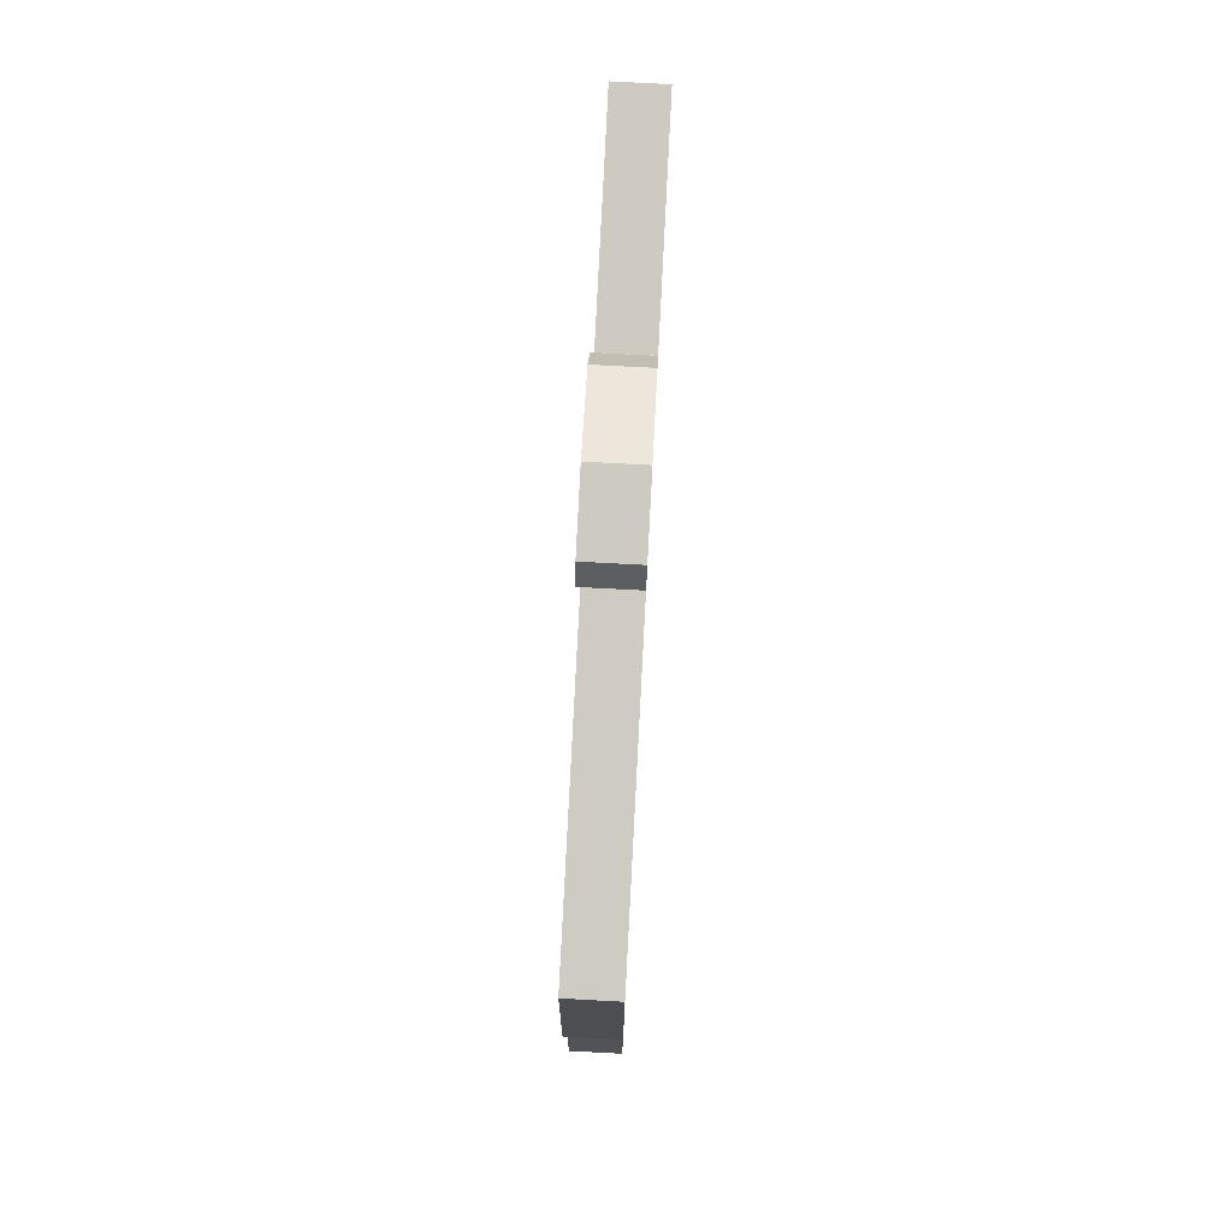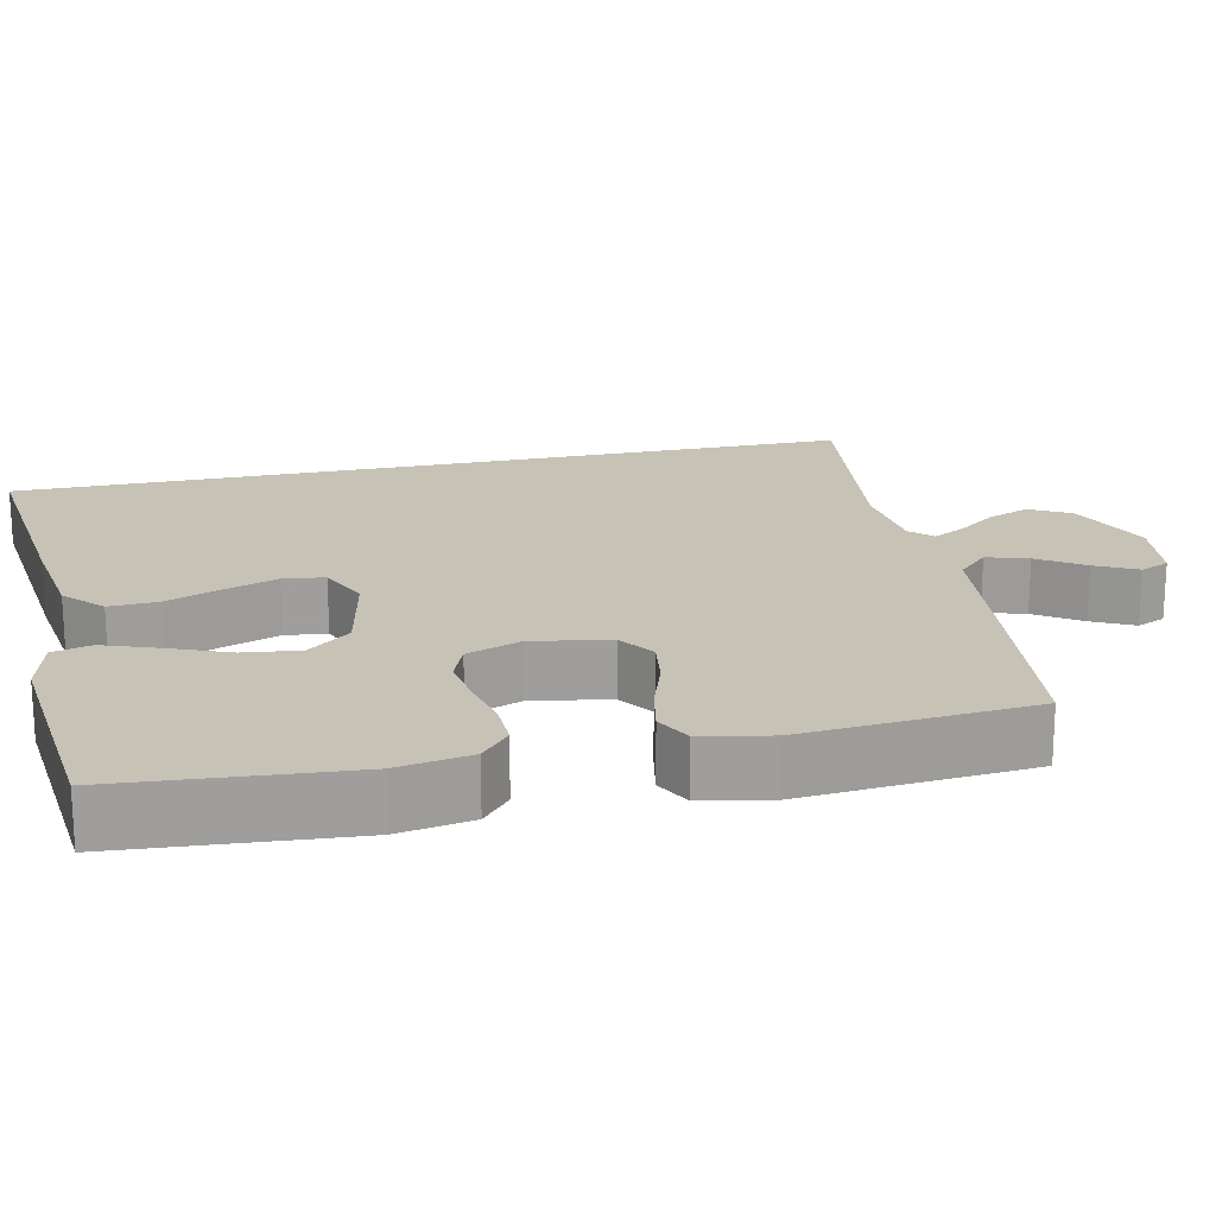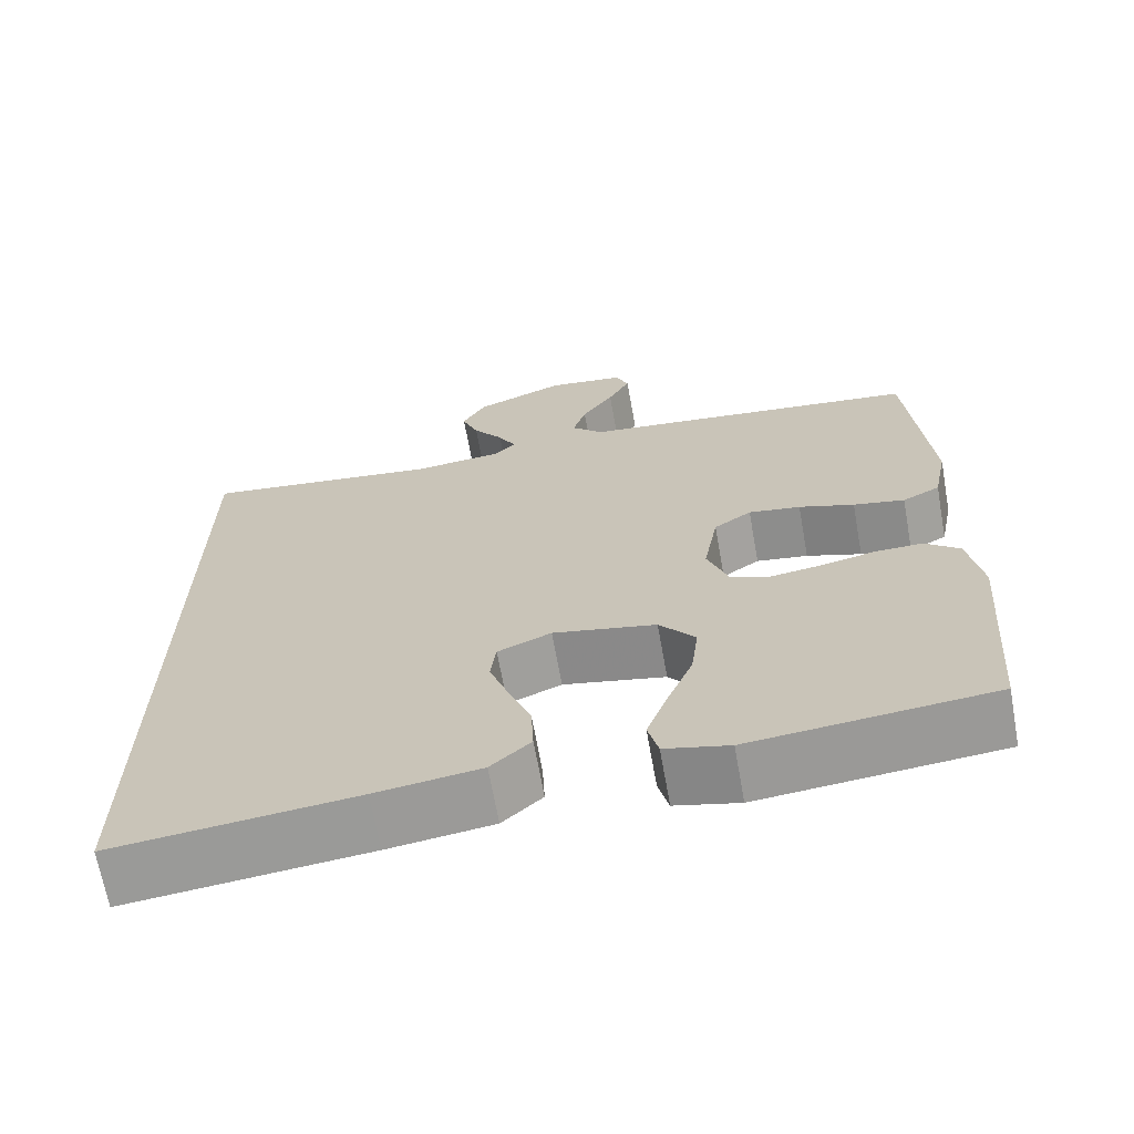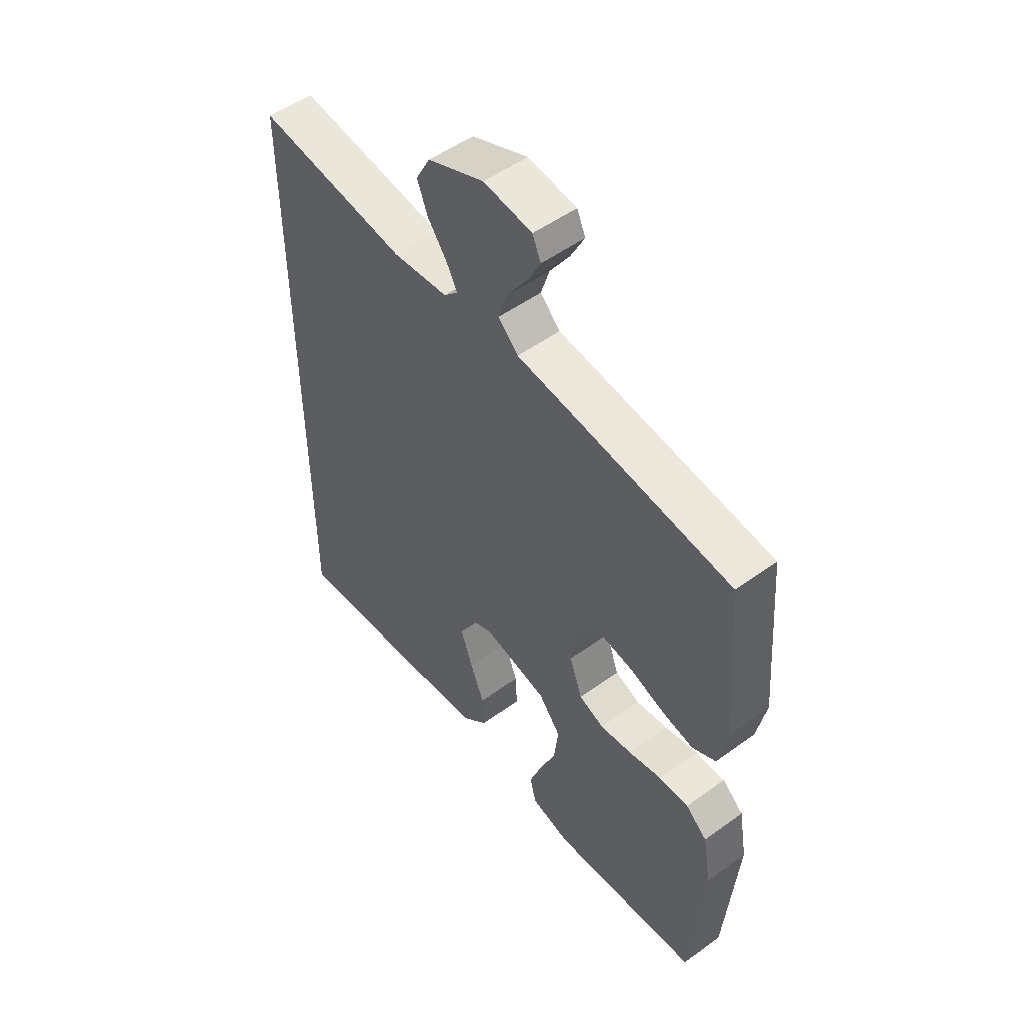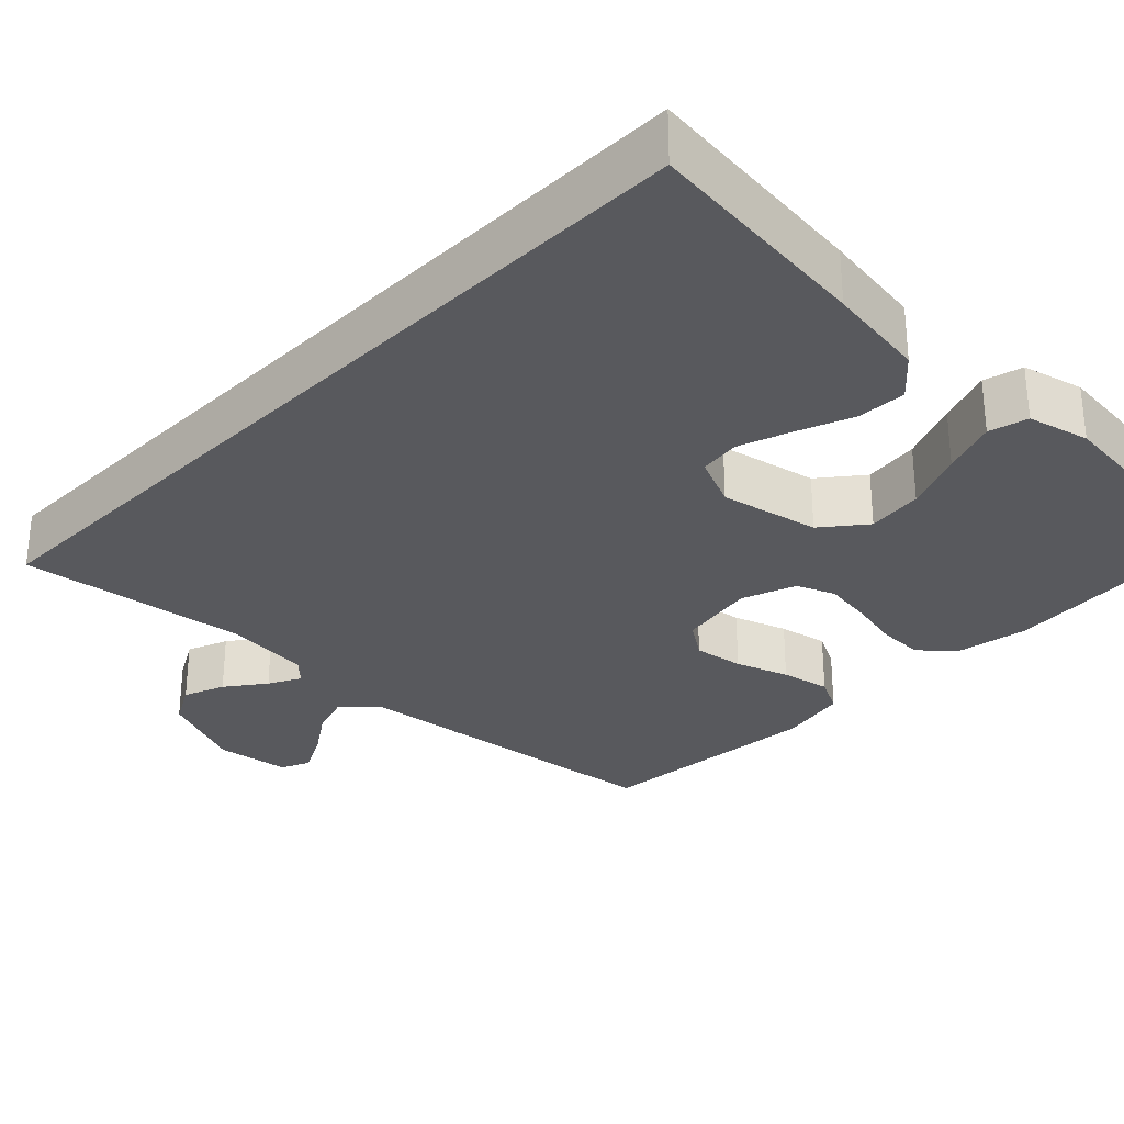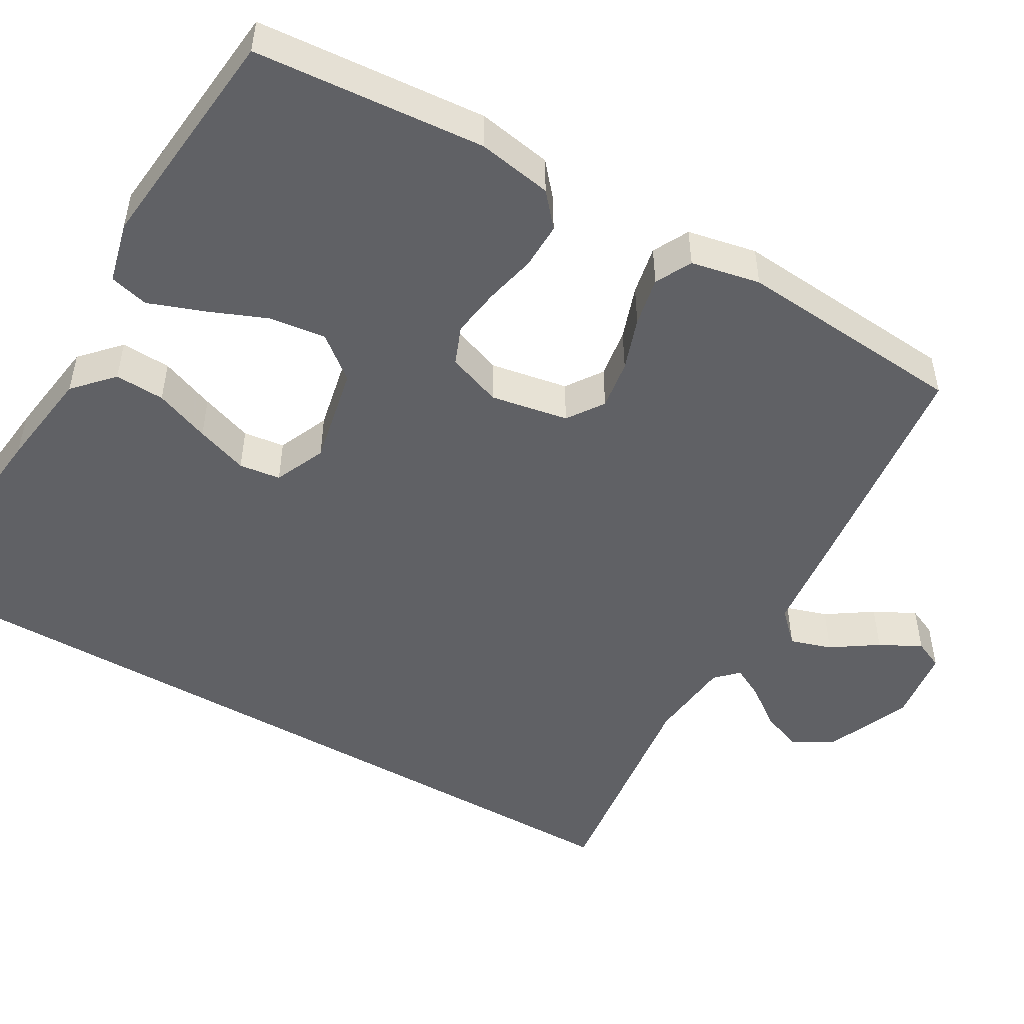
<metadata>
{"format":"obj","ext":"obj","renderer":"f3d","projection":"perspective","resolution":1024,"background":"white","views":[{"elev":78.3,"azim":-87.0,"up":"+Z"},{"elev":19.3,"azim":-102.6,"up":"+Y"},{"elev":-67.7,"azim":-169.8,"up":"+Z"},{"elev":52.0,"azim":-128.1,"up":"+Z"},{"elev":-29.9,"azim":135.6,"up":"+Y"},{"elev":-49.5,"azim":-120.1,"up":"+Y"}]}
</metadata>
<code>
v 0.5 0.07 -0.537
v 0.2 0.07 -0.505
v 0.069 0.07 -0.487
v 0.019 0.07 -0.441
v 0.022 0.07 -0.376
v 0.05 0.07 -0.304
v 0.074 0.07 -0.236
v 0.067 0.07 -0.182
v 0 0.07 -0.153
v -0.129 0.07 -0.18
v -0.174 0.07 -0.236
v -0.165 0.07 -0.309
v -0.133 0.07 -0.387
v -0.107 0.07 -0.458
v -0.12 0.07 -0.509
v -0.2 0.07 -0.529
v -0.5 0.07 -0.5
v -0.524 0.07 -0.2
v -0.507 0.07 -0.103
v -0.464 0.07 -0.066
v -0.404 0.07 -0.067
v -0.337 0.07 -0.082
v -0.273 0.07 -0.091
v -0.223 0.07 -0.071
v -0.197 0.07 0
v -0.215 0.07 0.101
v -0.262 0.07 0.133
v -0.327 0.07 0.123
v -0.396 0.07 0.099
v -0.46 0.07 0.086
v -0.507 0.07 0.11
v -0.525 0.07 0.2
v -0.5 0.07 0.5
v -0.2 0.07 0.536
v -0.069 0.07 0.551
v -0.029 0.07 0.591
v -0.046 0.07 0.645
v -0.086 0.07 0.704
v -0.114 0.07 0.758
v -0.097 0.07 0.796
v 0 0.07 0.809
v 0.113 0.07 0.762
v 0.142 0.07 0.709
v 0.121 0.07 0.655
v 0.083 0.07 0.604
v 0.061 0.07 0.562
v 0.089 0.07 0.534
v 0.2 0.07 0.523
v 0.5 0.07 0.562
v 0.5 0 -0.537
v 0.2 0 -0.505
v 0.069 0 -0.487
v 0.019 0 -0.441
v 0.022 0 -0.376
v 0.05 0 -0.304
v 0.074 0 -0.236
v 0.067 0 -0.182
v 0 0 -0.153
v -0.129 0 -0.18
v -0.174 0 -0.236
v -0.165 0 -0.309
v -0.133 0 -0.387
v -0.107 0 -0.458
v -0.12 0 -0.509
v -0.2 0 -0.529
v -0.5 0 -0.5
v -0.524 0 -0.2
v -0.507 0 -0.103
v -0.464 0 -0.066
v -0.404 0 -0.067
v -0.337 0 -0.082
v -0.273 0 -0.091
v -0.223 0 -0.071
v -0.197 0 0
v -0.215 0 0.101
v -0.262 0 0.133
v -0.327 0 0.123
v -0.396 0 0.099
v -0.46 0 0.086
v -0.507 0 0.11
v -0.525 0 0.2
v -0.5 0 0.5
v -0.2 0 0.536
v -0.069 0 0.551
v -0.029 0 0.591
v -0.046 0 0.645
v -0.086 0 0.704
v -0.114 0 0.758
v -0.097 0 0.796
v 0 0 0.809
v 0.113 0 0.762
v 0.142 0 0.709
v 0.121 0 0.655
v 0.083 0 0.604
v 0.061 0 0.562
v 0.089 0 0.534
v 0.2 0 0.523
v 0.5 0 0.562
f 48 49 1 2
f 47 48 2 3
f 42 43 44 45
f 42 45 46
f 41 42 46
f 40 41 46
f 37 38 39 40
f 37 40 46
f 36 37 46 47
f 32 33 34 35
f 30 31 32 35
f 28 29 30 35
f 27 28 35 36
f 26 27 36 47
f 19 20 21 22
f 19 22 23
f 18 19 23
f 17 18 23 24
f 15 16 17 24
f 12 13 14 15
f 3 4 5 6
f 3 6 7
f 25 26 47
f 12 15 24
f 11 12 24
f 10 11 24 25
f 9 10 25 47
f 8 9 47
f 7 8 47
f 47 7 3
f 51 50 98 97
f 52 51 97 96
f 94 93 92 91
f 95 94 91
f 95 91 90
f 95 90 89
f 89 88 87 86
f 95 89 86
f 96 95 86 85
f 84 83 82 81
f 84 81 80 79
f 84 79 78 77
f 85 84 77 76
f 96 85 76 75
f 71 70 69 68
f 72 71 68
f 72 68 67
f 73 72 67 66
f 73 66 65 64
f 64 63 62 61
f 55 54 53 52
f 56 55 52
f 96 75 74
f 73 64 61
f 73 61 60
f 74 73 60 59
f 96 74 59 58
f 96 58 57
f 96 57 56
f 52 56 96
f 1 50 51 2
f 2 51 52 3
f 3 52 53 4
f 4 53 54 5
f 5 54 55 6
f 6 55 56 7
f 7 56 57 8
f 8 57 58 9
f 9 58 59 10
f 10 59 60 11
f 11 60 61 12
f 12 61 62 13
f 13 62 63 14
f 14 63 64 15
f 15 64 65 16
f 16 65 66 17
f 17 66 67 18
f 18 67 68 19
f 19 68 69 20
f 20 69 70 21
f 21 70 71 22
f 22 71 72 23
f 23 72 73 24
f 24 73 74 25
f 25 74 75 26
f 26 75 76 27
f 27 76 77 28
f 28 77 78 29
f 29 78 79 30
f 30 79 80 31
f 31 80 81 32
f 32 81 82 33
f 33 82 83 34
f 34 83 84 35
f 35 84 85 36
f 36 85 86 37
f 37 86 87 38
f 38 87 88 39
f 39 88 89 40
f 40 89 90 41
f 41 90 91 42
f 42 91 92 43
f 43 92 93 44
f 44 93 94 45
f 45 94 95 46
f 46 95 96 47
f 47 96 97 48
f 48 97 98 49
f 49 98 50 1

</code>
